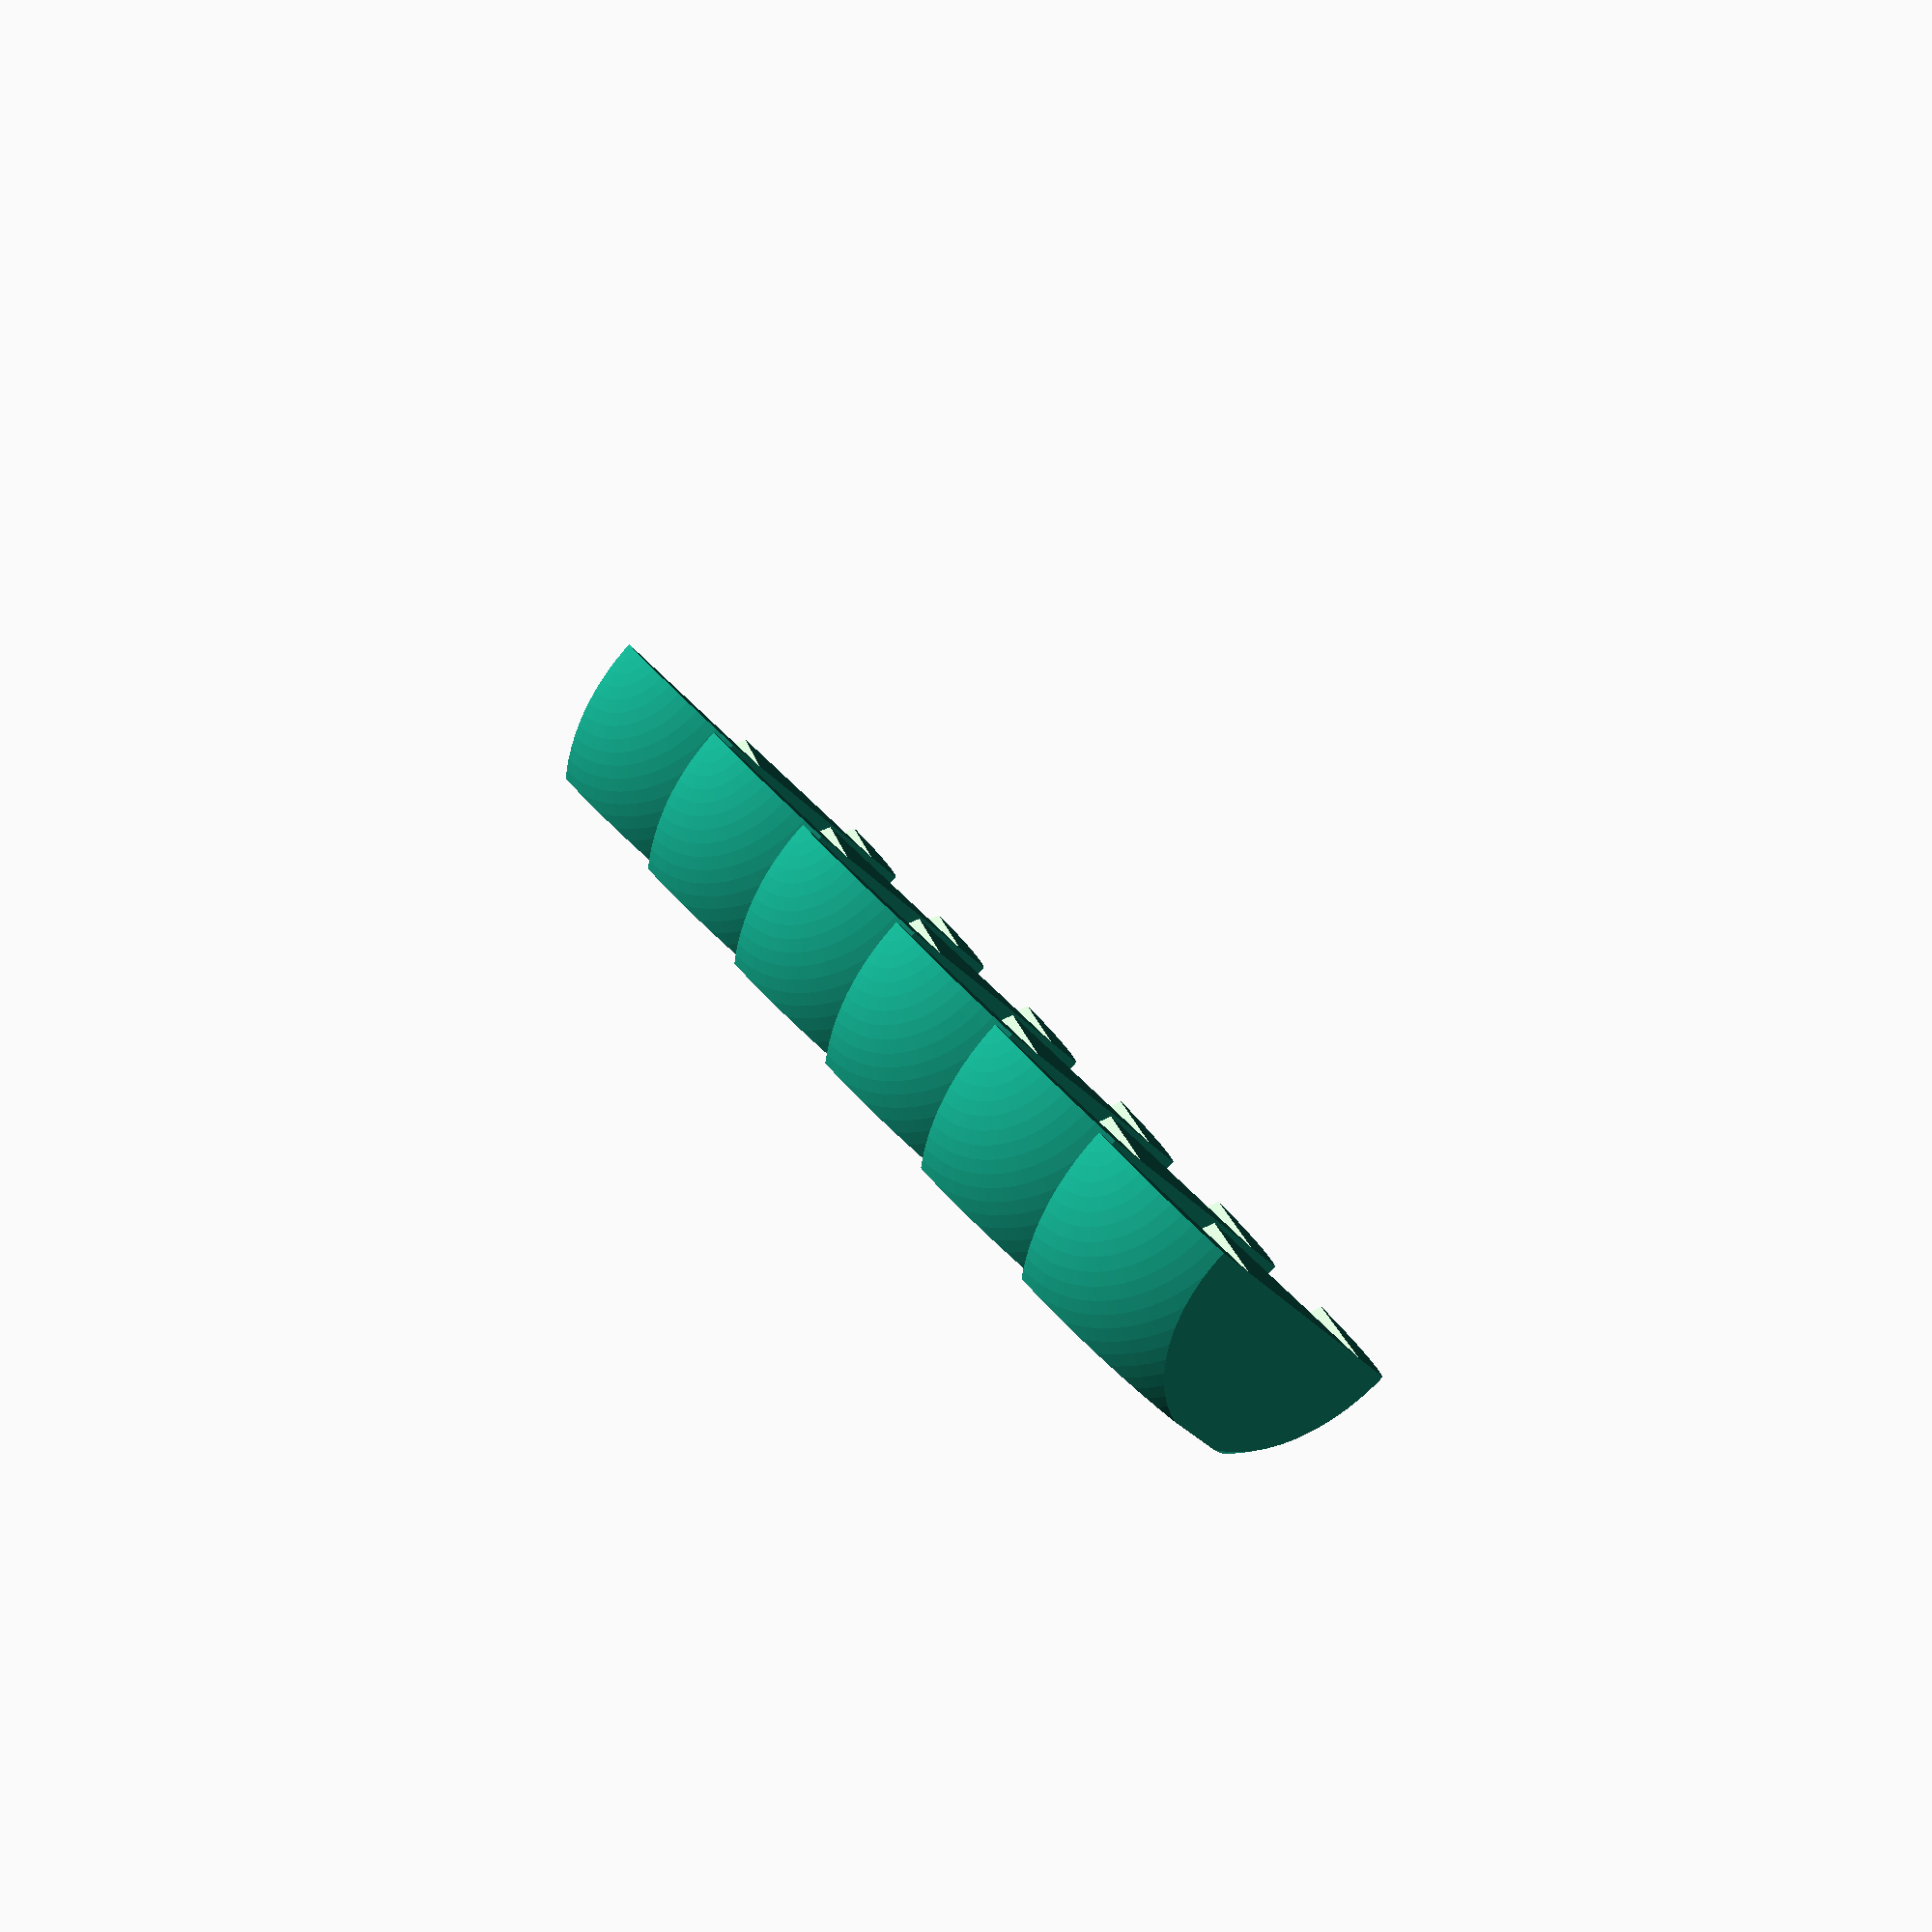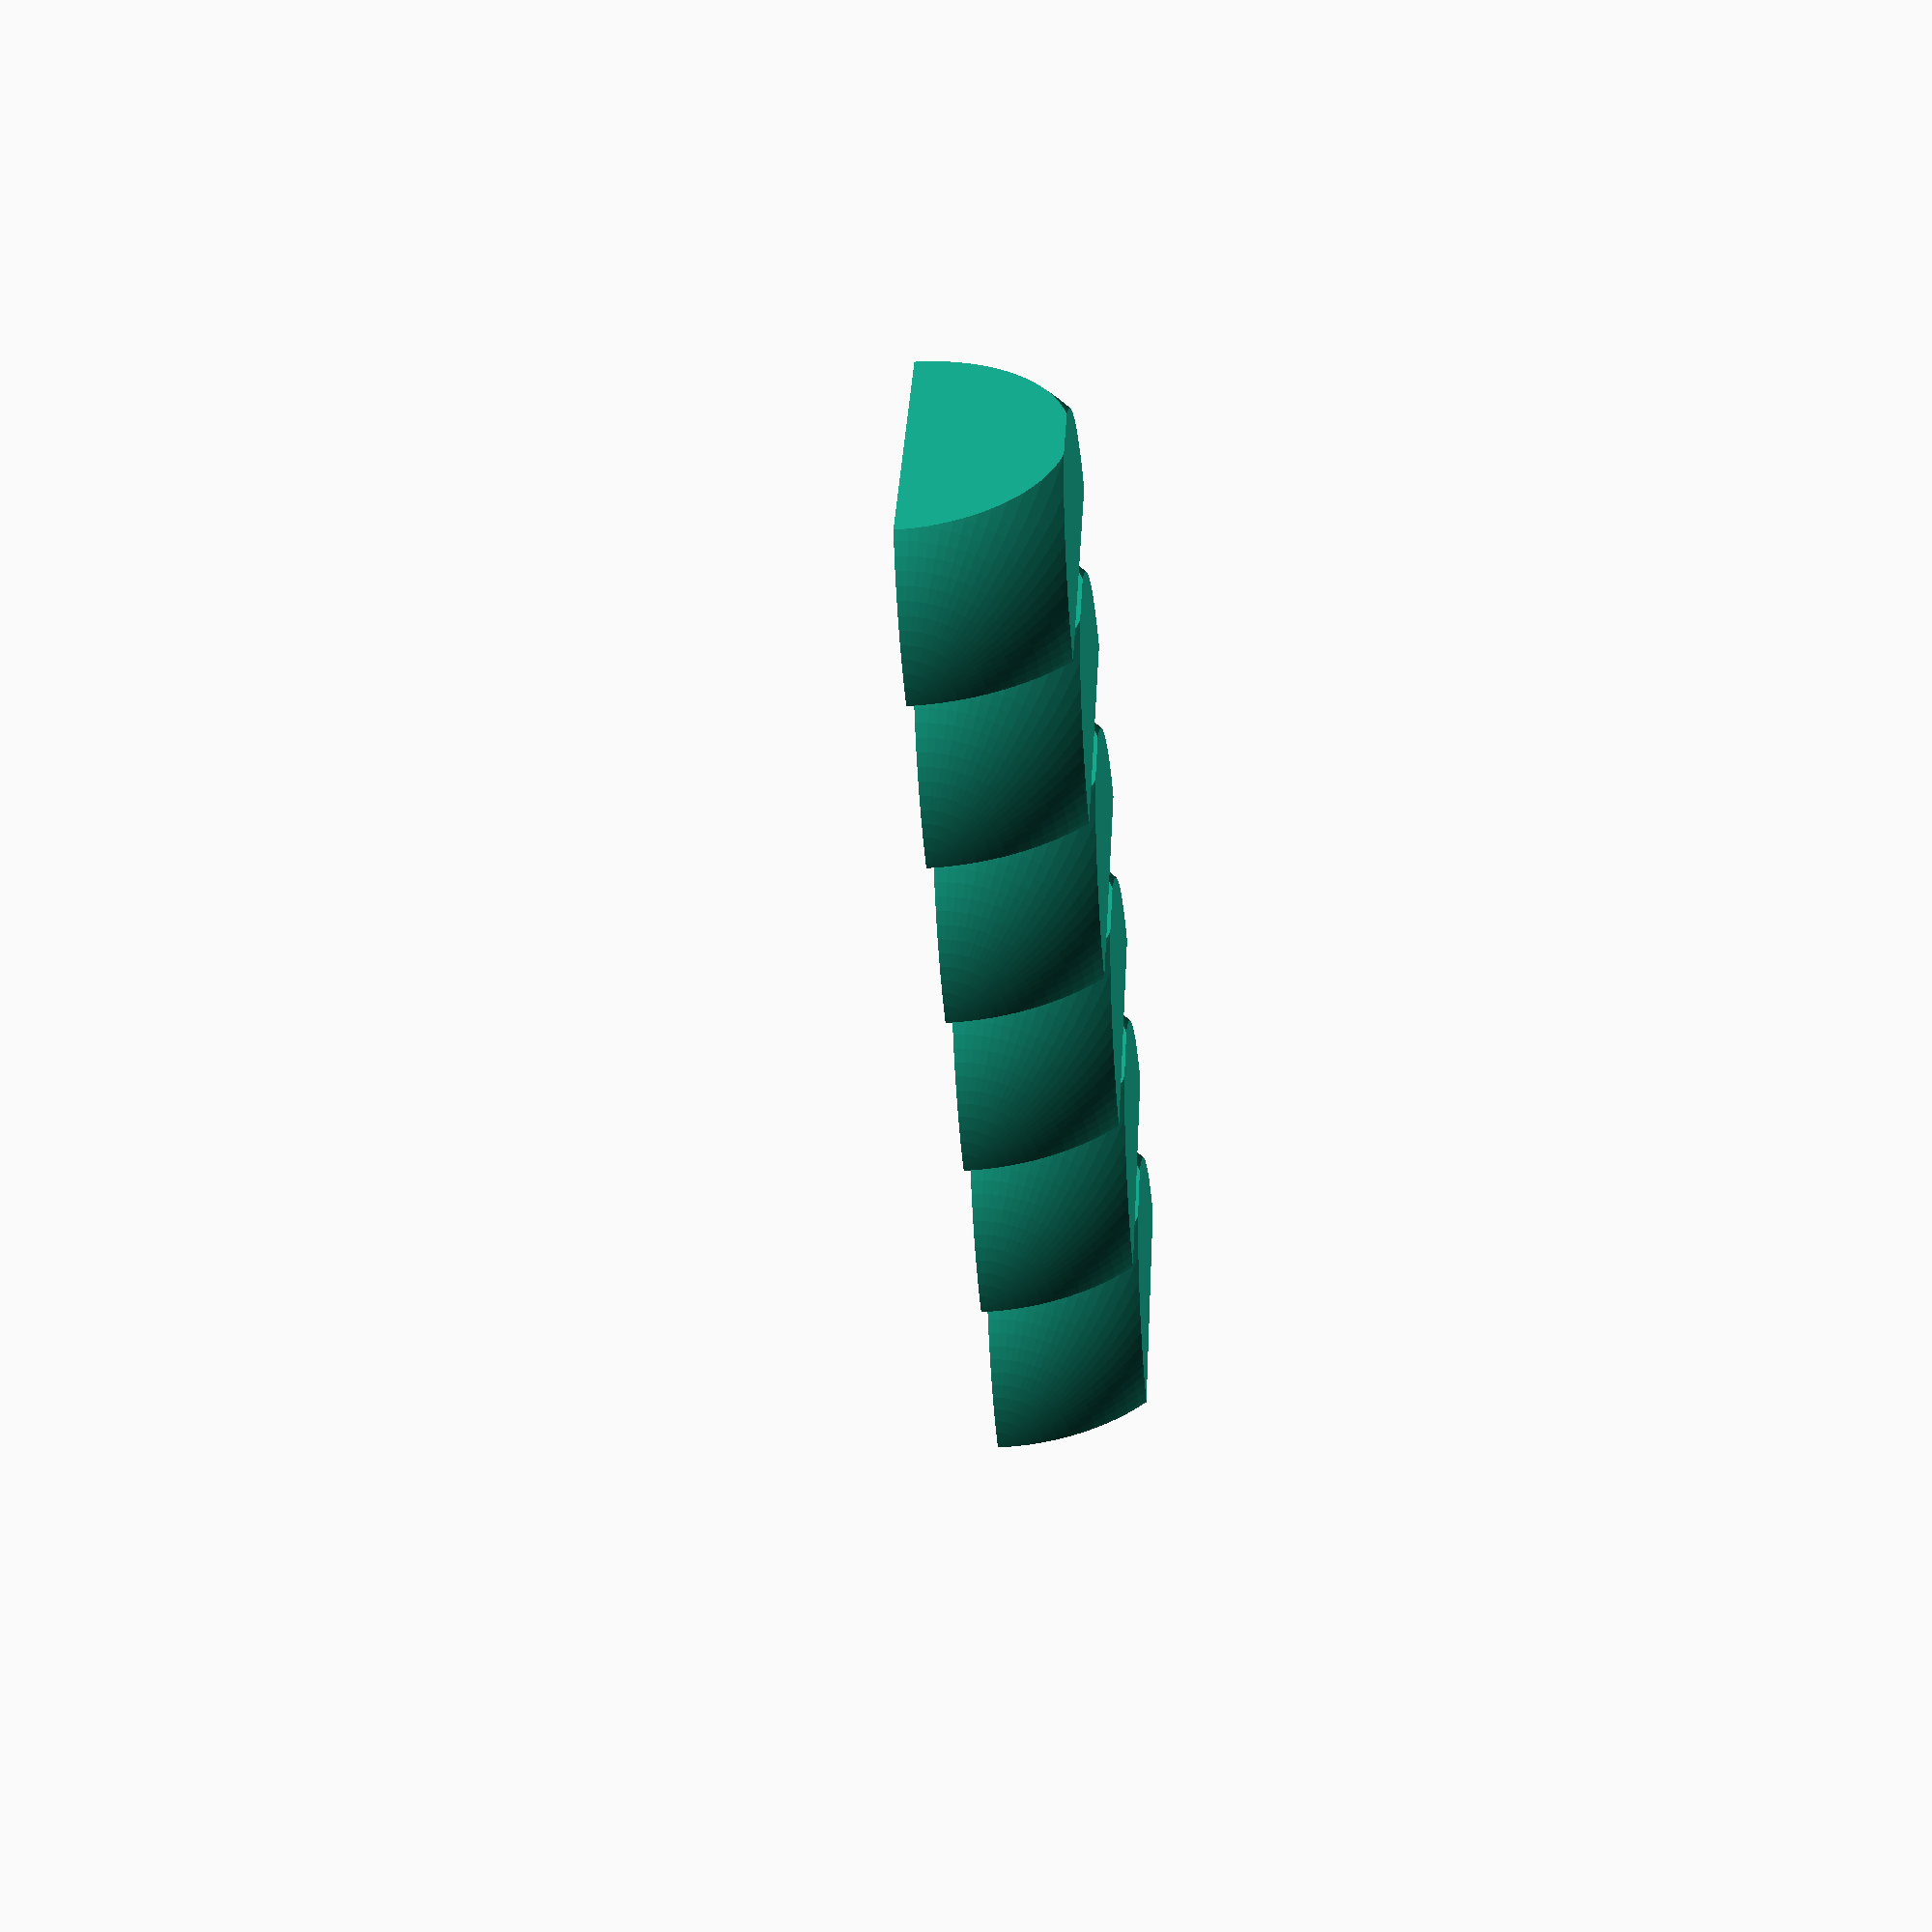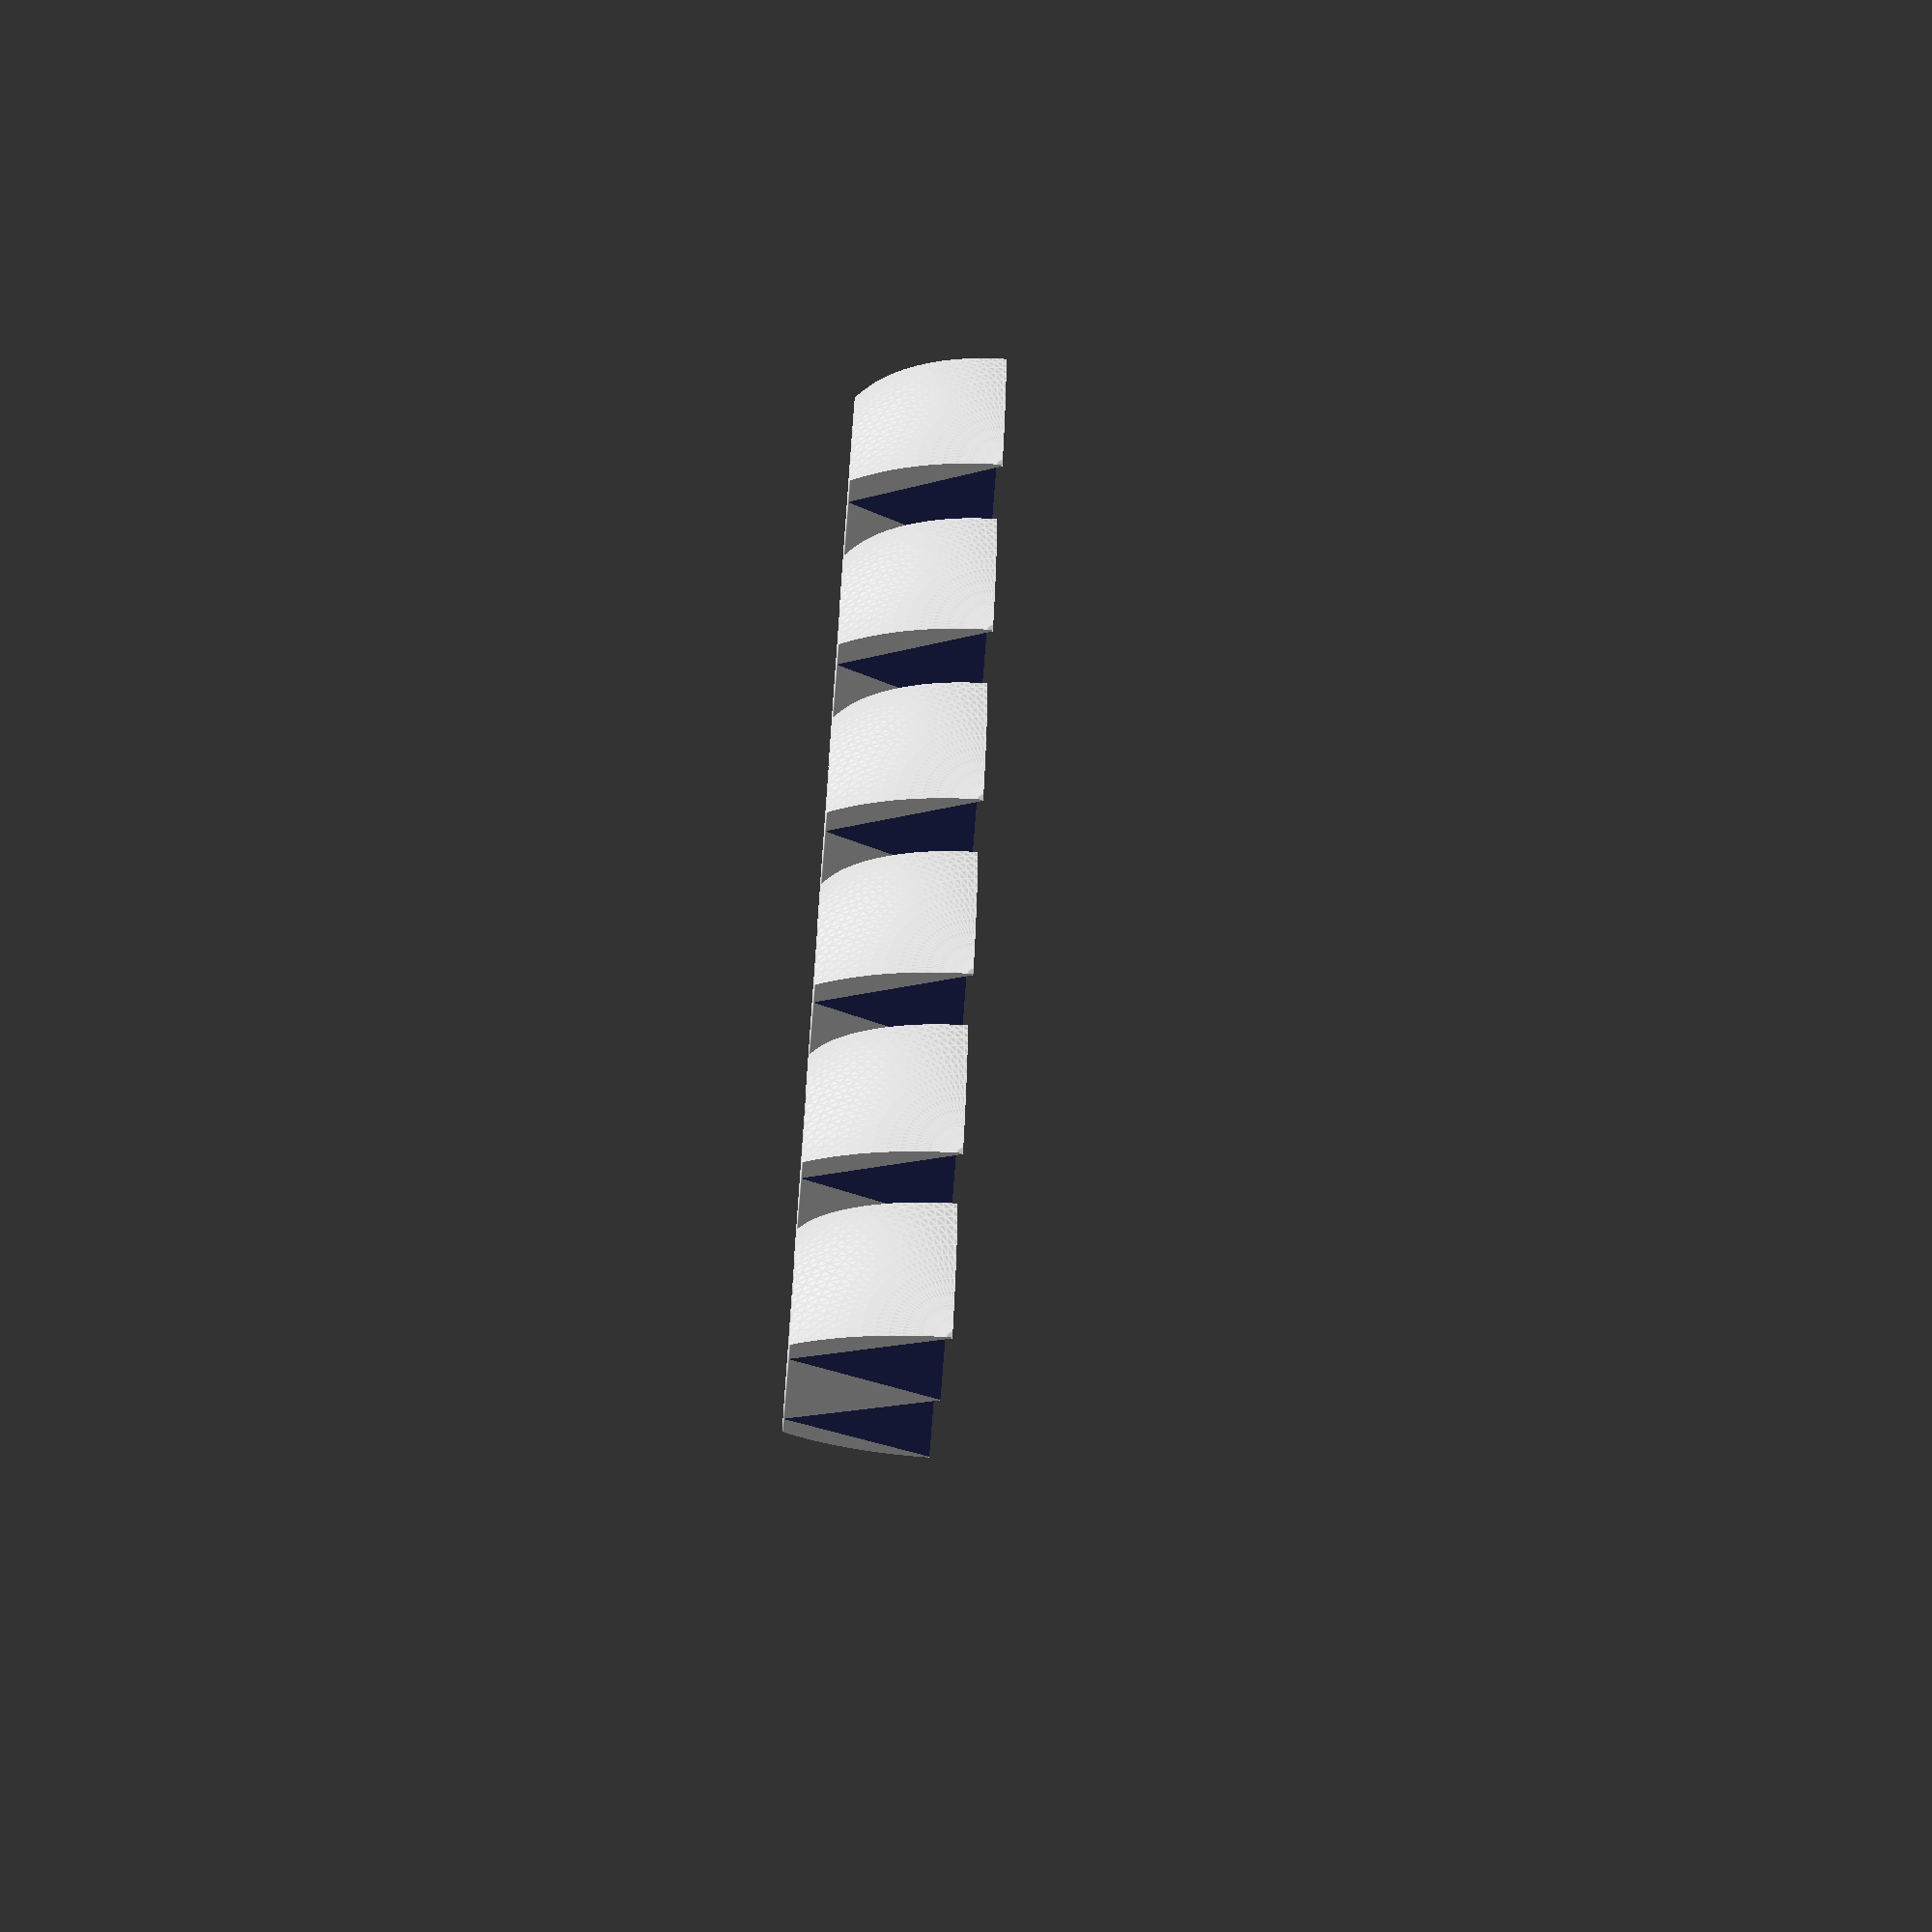
<openscad>
tol=0.05; //tolerance[mm]: >0=loose <0=tight
rb=14/sqrt(2);
ra=rb+tol*sqrt(2);
r=(rb+ra+2*0.15);
module segment()
difference(){
intersection(){
sphere(r=r,$fn=100);
translate([ra,0,0])cylinder(r=rb,h=90,$fn=4,center=true);
}
rotate([90,0,0])rotate(90)translate([ra,0,0])cylinder(r=ra,h=50,$fn=4,center=true);
rotate([270,0,0])rotate(90)translate([ra,0,0])cylinder(r=ra,h=50,$fn=4,center=true);
}
module segment1(o)translate([o,0,0])segment();
module dodecahedron_rhomb(r)intersection(){intersection(){rotate([45,0,0])cube([4*r,2*r,2*r],center=true); rotate([0,45,0])cube([2*r,4*r,2*r],center=true); }rotate([0,0,45])cube([2*r,2*r,4*r],center=true); }
o=(1-$t)*15;
//o=0;
module puzzleset(n=6)
for (i=[1:n])translate([0,(i-n/2)*rb*sqrt(2)*1.2,0])rotate([90,0,270])rotate(45)translate([rb-ra,0,0])segment();

puzzleset();


</openscad>
<views>
elev=85.2 azim=44.8 roll=137.4 proj=p view=solid
elev=205.4 azim=298.6 roll=263.7 proj=p view=wireframe
elev=64.2 azim=223.5 roll=85.5 proj=p view=edges
</views>
